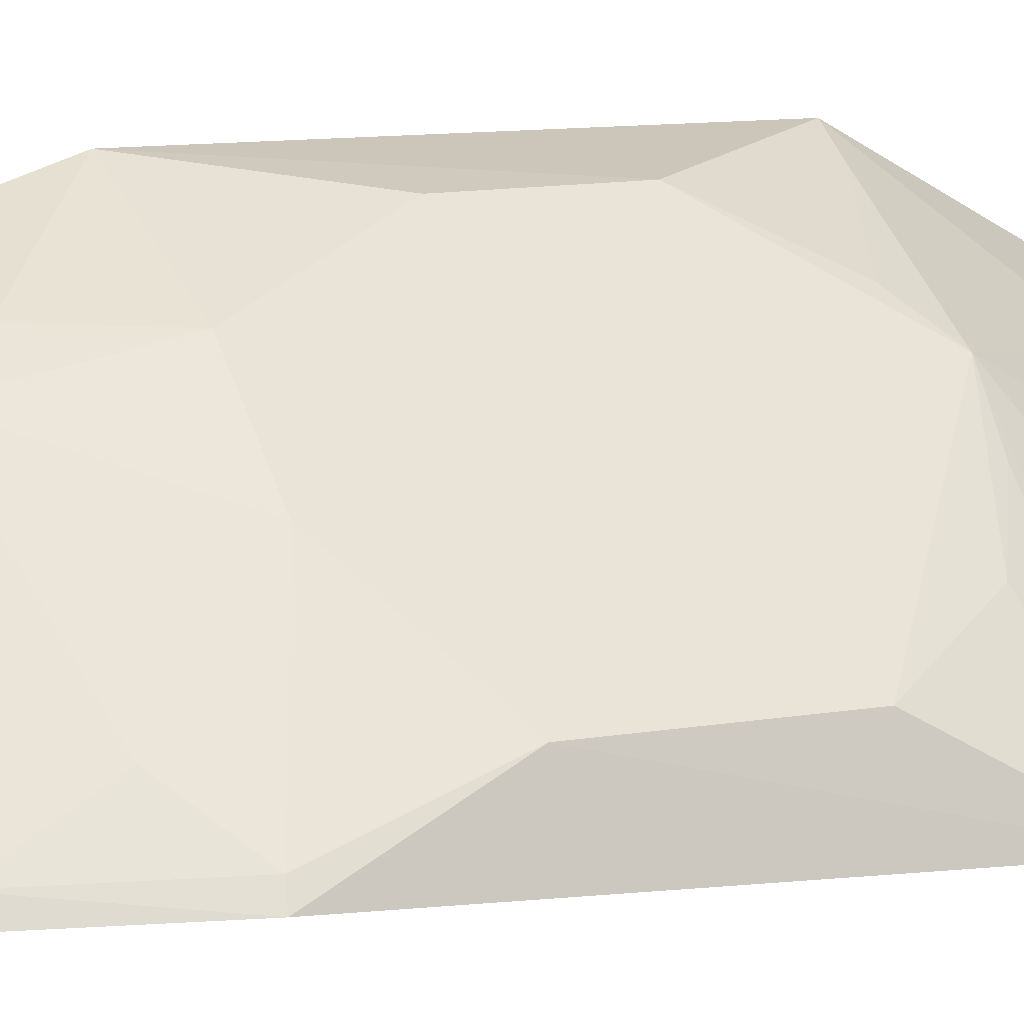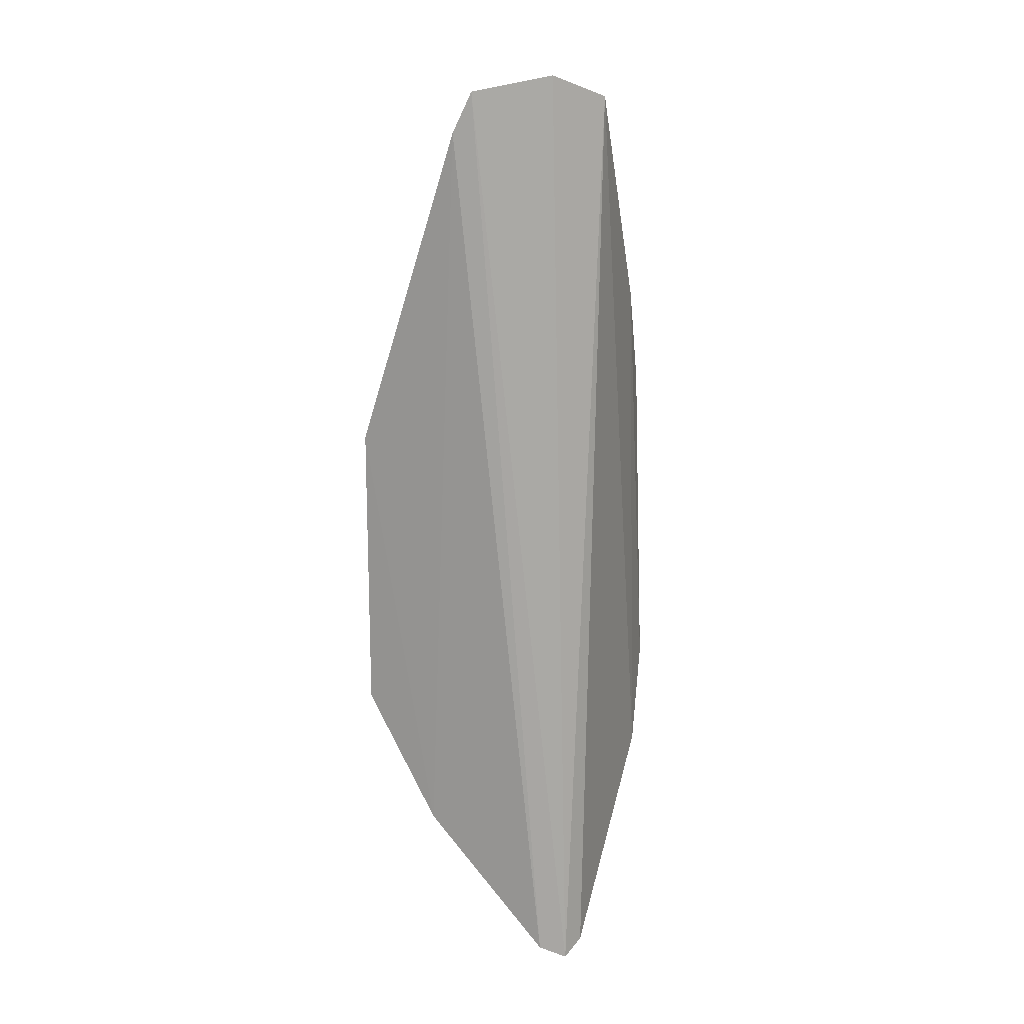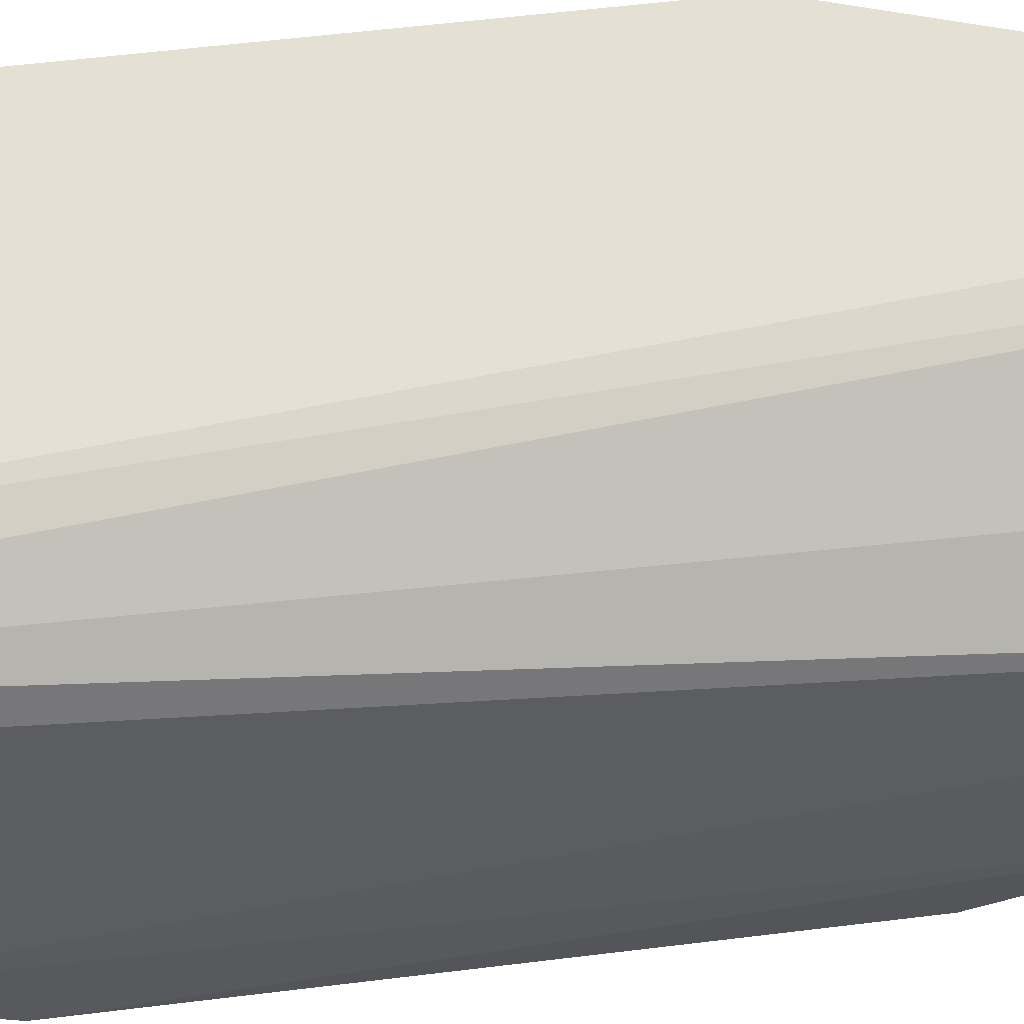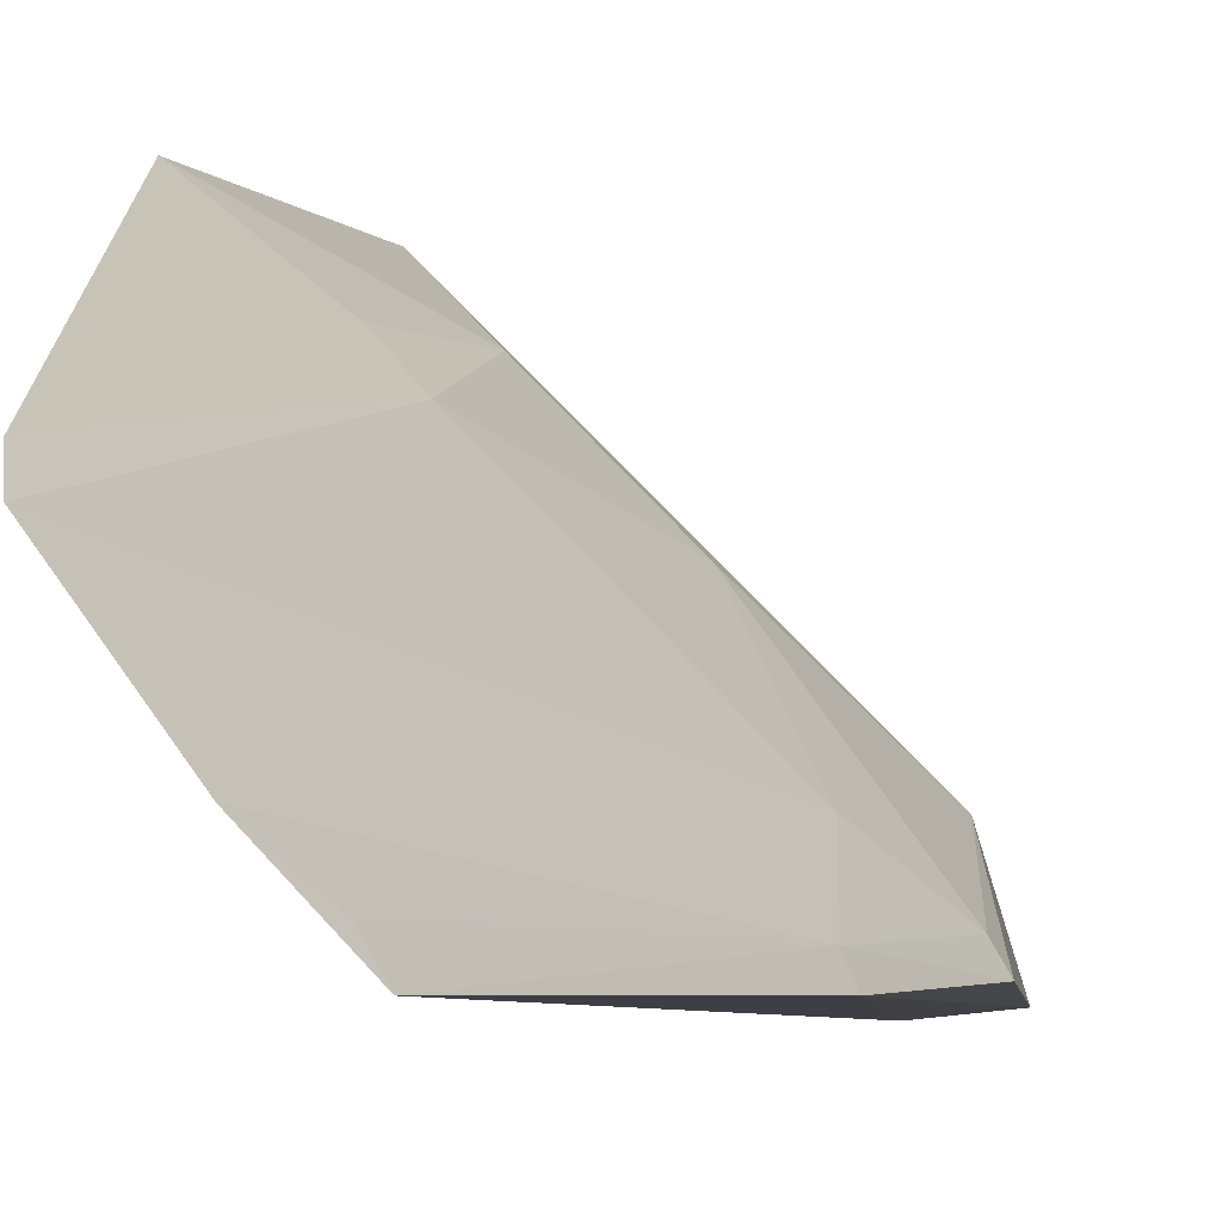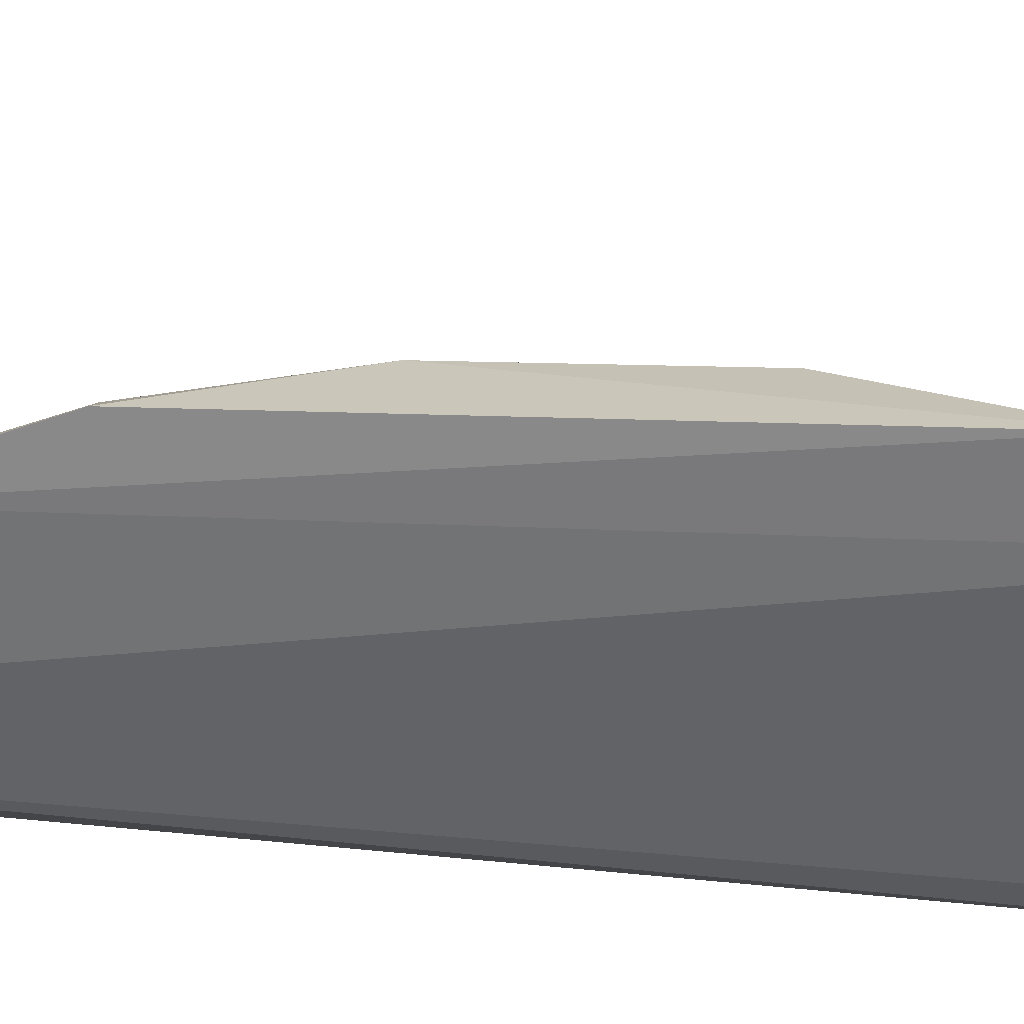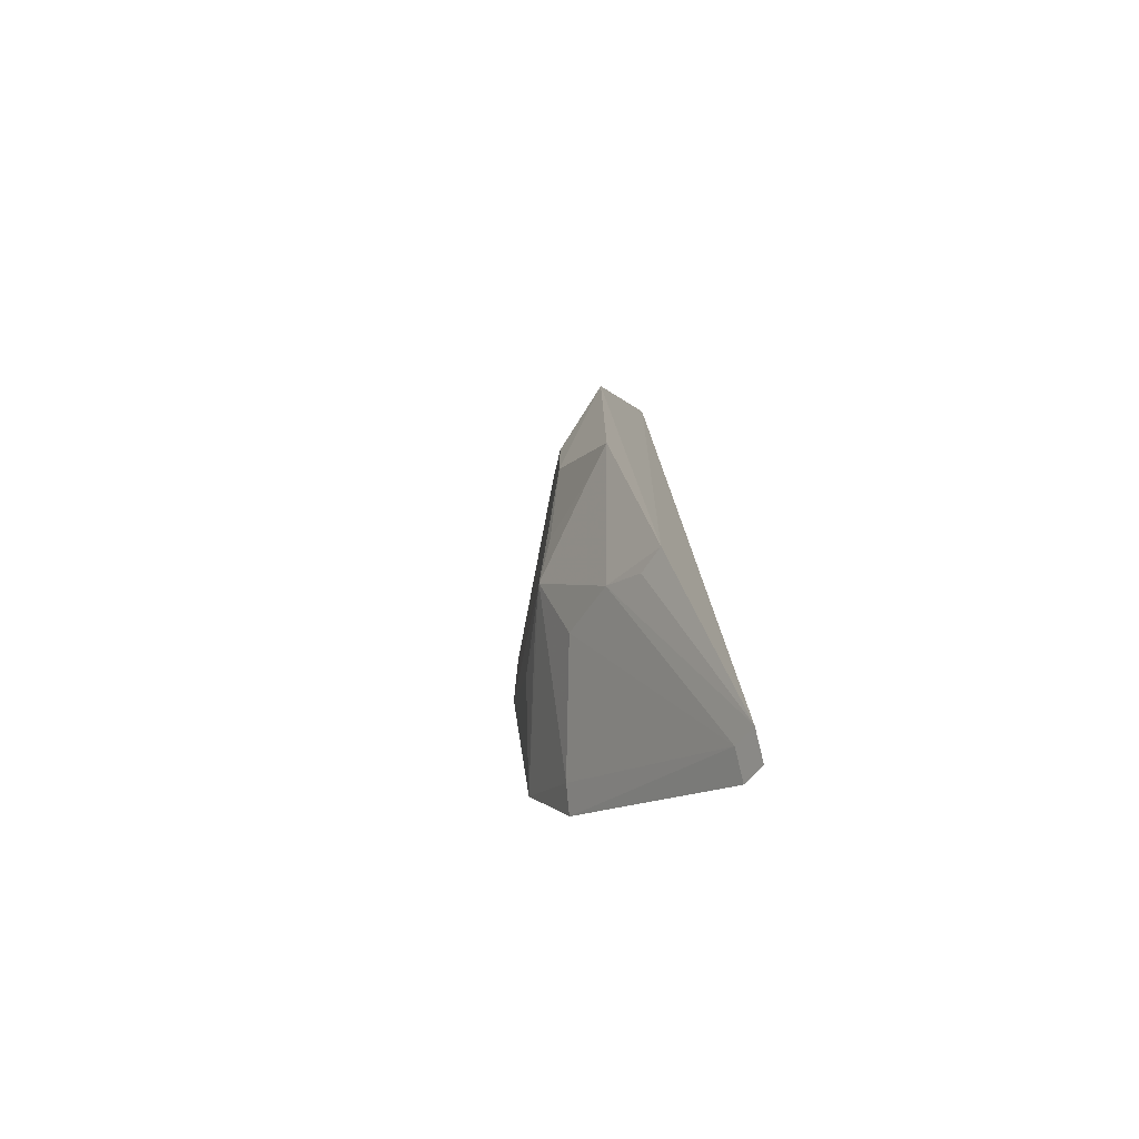
<metadata>
{"format":"obj","ext":"obj","renderer":"f3d","projection":"perspective","resolution":1024,"background":"white","views":[{"elev":8.4,"azim":63.1,"up":"+Y"},{"elev":17.9,"azim":-69.6,"up":"+Z"},{"elev":-34.0,"azim":-80.9,"up":"+Y"},{"elev":-2.9,"azim":2.9,"up":"+Y"},{"elev":-53.8,"azim":88.1,"up":"+Y"},{"elev":-74.8,"azim":-146.2,"up":"+Z"}]}
</metadata>
<code>
v 0.185 0.1142 0.003608
v 0.2485 0.1109 -0.2764
v 0.2404 0.135 -0.1757
v 0.1443 0.2127 -0.1473
v 0.1484 0.1159 -0.3982
v 0.1968 0.1805 -0.2715
v 0.1801 0.1802 -0.1061
v 0.2451 0.1151 -0.1331
v 0.1585 0.1117 -0.3929
v 0.1478 0.1612 0.006972
v 0.2405 0.1356 -0.2322
v 0.1438 0.2129 -0.2744
v 0.17 0.2062 -0.1905
v 0.2282 0.1136 -0.0901
v 0.21 0.1644 -0.1499
v 0.2306 0.1087 -0.317
v 0.1697 0.1758 -0.3147
v 0.1689 0.1324 0.01294
v 0.1442 0.1273 -0.3932
v 0.1454 0.1689 -0.01016
v 0.2241 0.1494 -0.2614
v 0.1853 0.1895 -0.1489
v 0.17 0.2067 -0.2312
v 0.225 0.1343 -0.1194
v 0.242 0.1205 -0.1342
v 0.2251 0.1192 -0.3128
v 0.2257 0.1191 -0.09155
v 0.1428 0.1813 -0.3321
v 0.1543 0.1232 -0.3879
v 0.1708 0.1903 -0.12
v 0.2419 0.1217 -0.2719
v 0.1847 0.1908 -0.2613
v 0.1932 0.1647 -0.3005
v 0.1809 0.1215 0.002704
v 0.1546 0.1761 -0.3286
v 0.2091 0.1652 -0.2706
v 0.1549 0.2063 -0.2734
f 8 2 3
f 9 1 5
f 11 6 3
f 11 3 2
f 13 3 6
f 14 2 8
f 16 1 9
f 16 14 1
f 16 2 14
f 18 10 5
f 18 5 1
f 19 5 10
f 20 10 7
f 20 19 10
f 21 6 11
f 22 13 4
f 22 7 15
f 22 15 3
f 22 3 13
f 23 12 4
f 23 4 13
f 23 13 6
f 24 7 10
f 24 15 7
f 25 8 3
f 25 3 15
f 25 15 24
f 26 6 2
f 26 2 16
f 27 1 14
f 27 25 24
f 27 14 8
f 27 8 25
f 27 24 10
f 27 10 18
f 28 4 12
f 28 12 17
f 28 20 4
f 28 19 20
f 29 16 9
f 29 9 5
f 29 5 19
f 29 26 16
f 29 19 17
f 30 20 7
f 30 4 20
f 30 22 4
f 30 7 22
f 31 21 11
f 31 11 2
f 32 23 6
f 32 12 23
f 33 17 6
f 33 6 26
f 33 29 17
f 33 26 29
f 34 27 18
f 34 18 1
f 34 1 27
f 35 28 17
f 35 17 19
f 35 19 28
f 36 31 2
f 36 2 6
f 36 6 21
f 36 21 31
f 37 32 6
f 37 12 32
f 37 17 12
f 37 6 17

</code>
